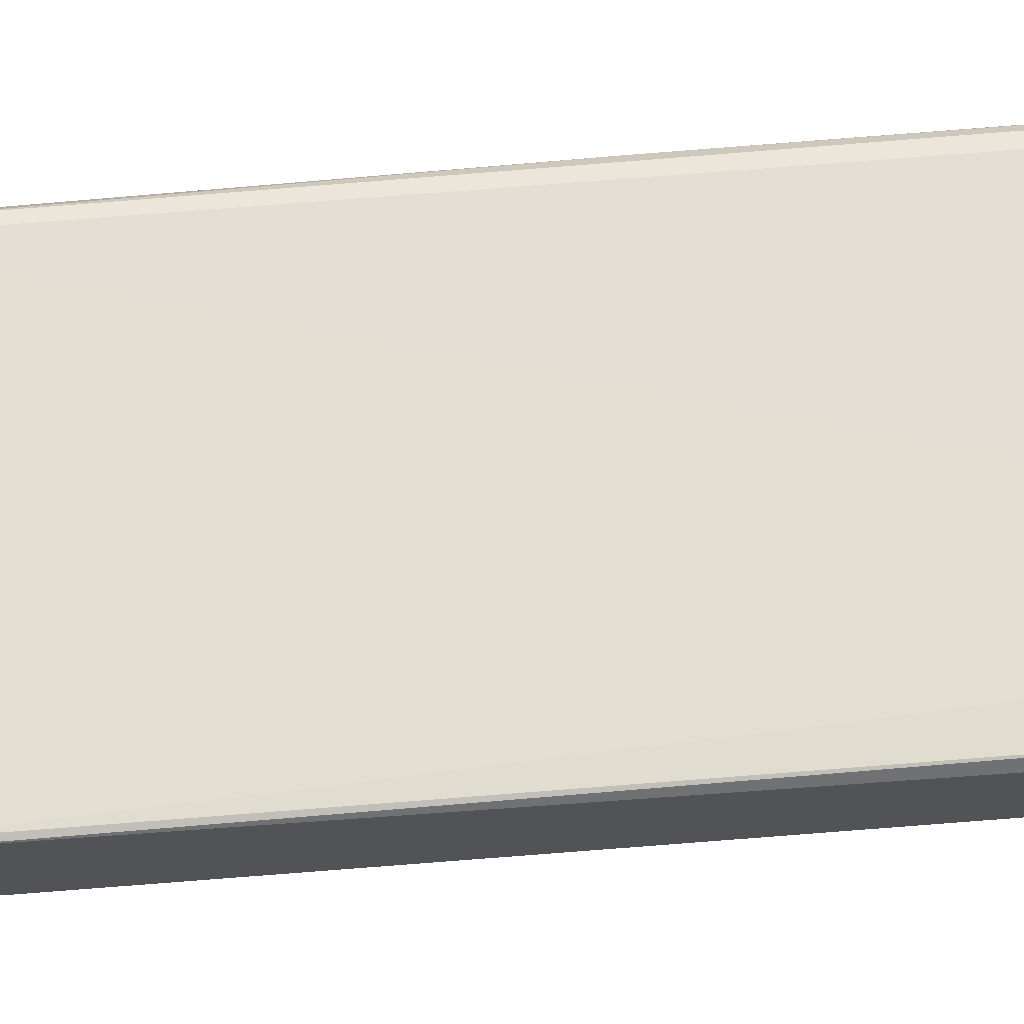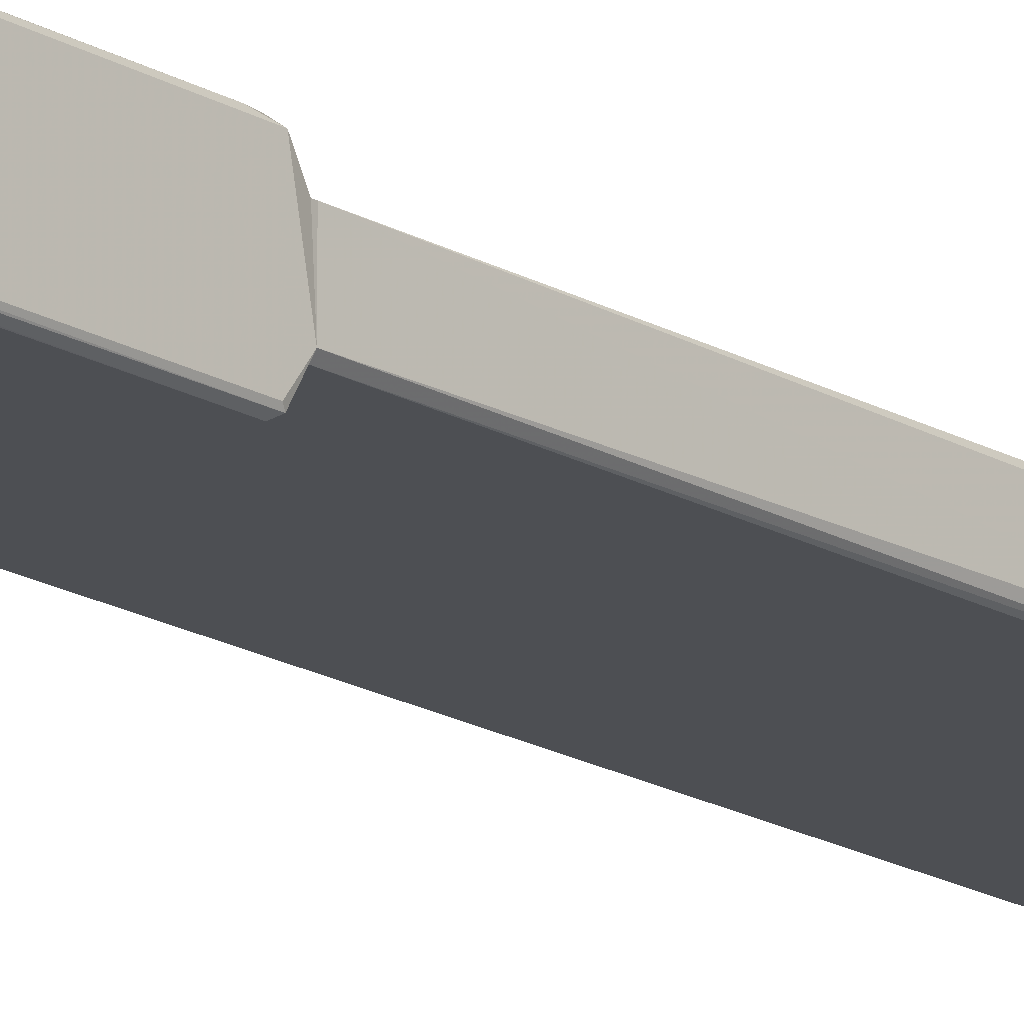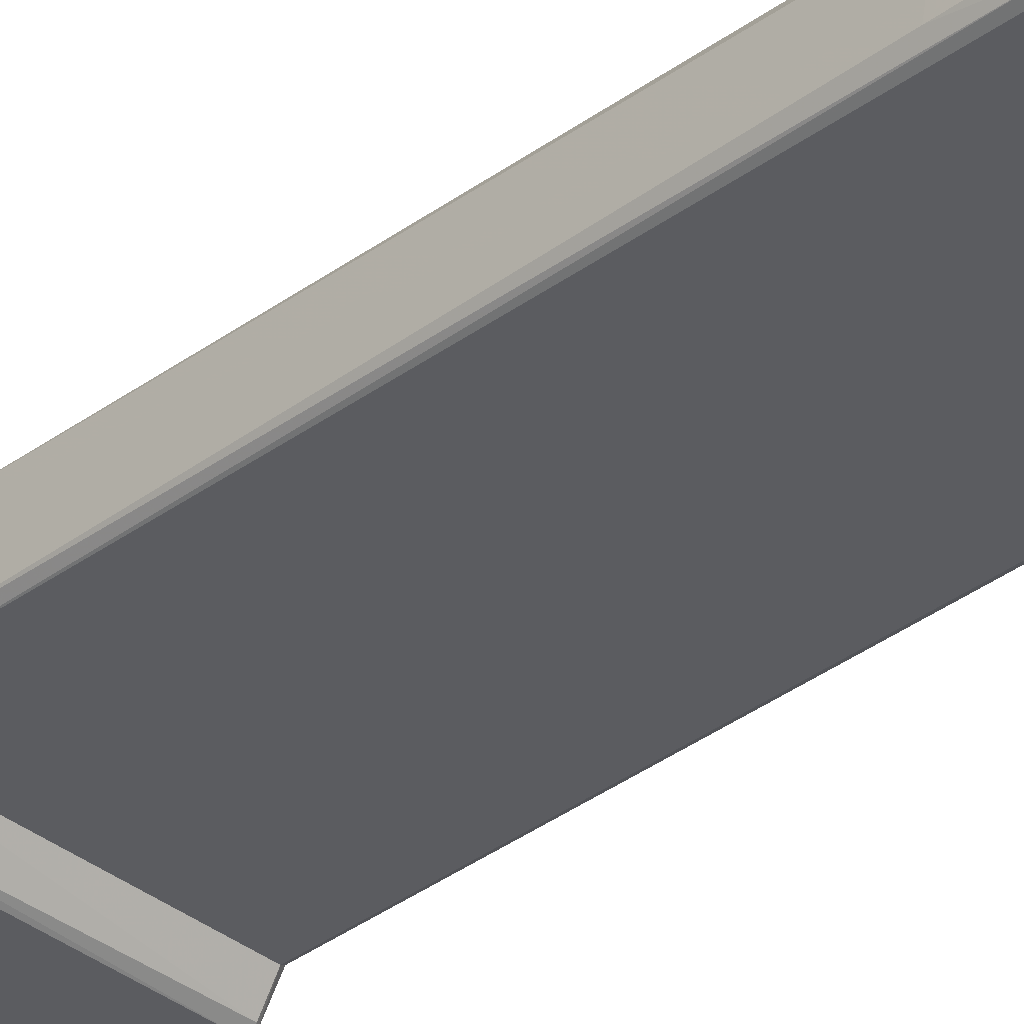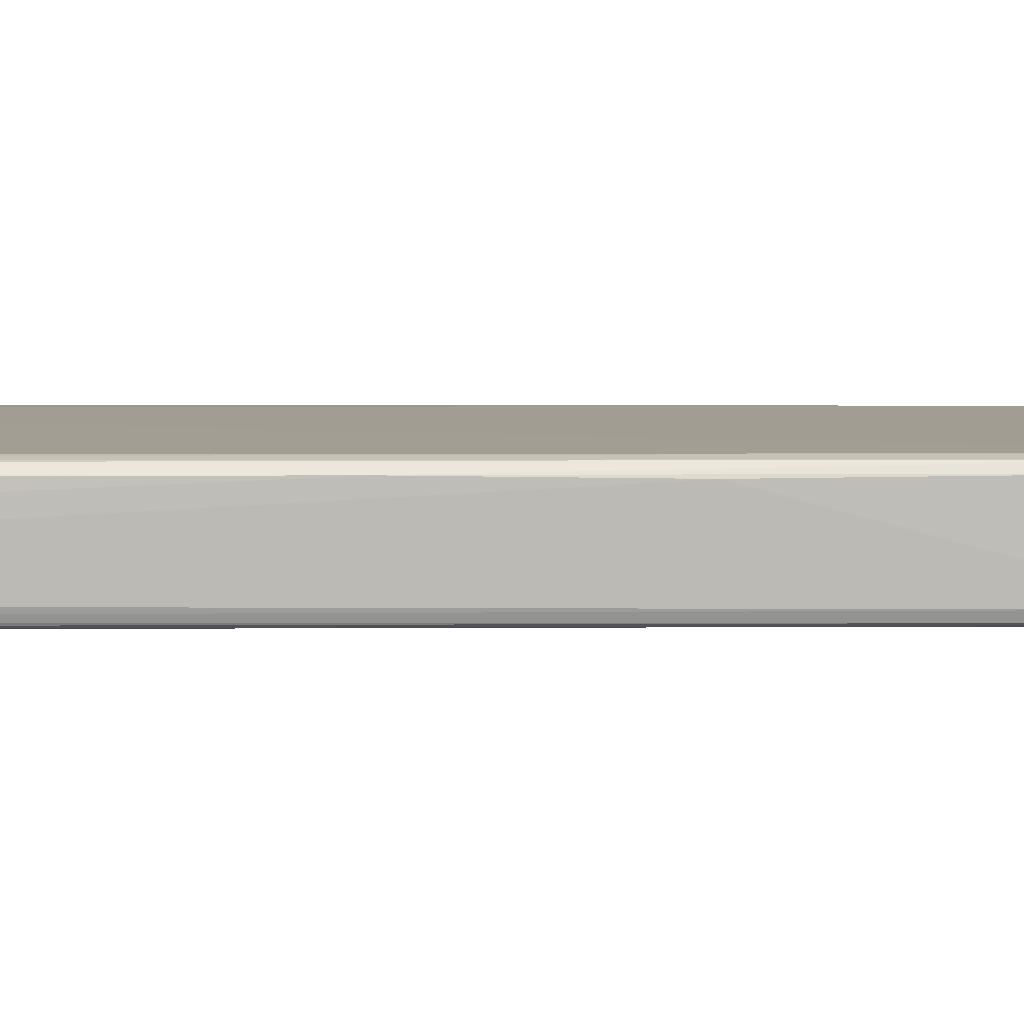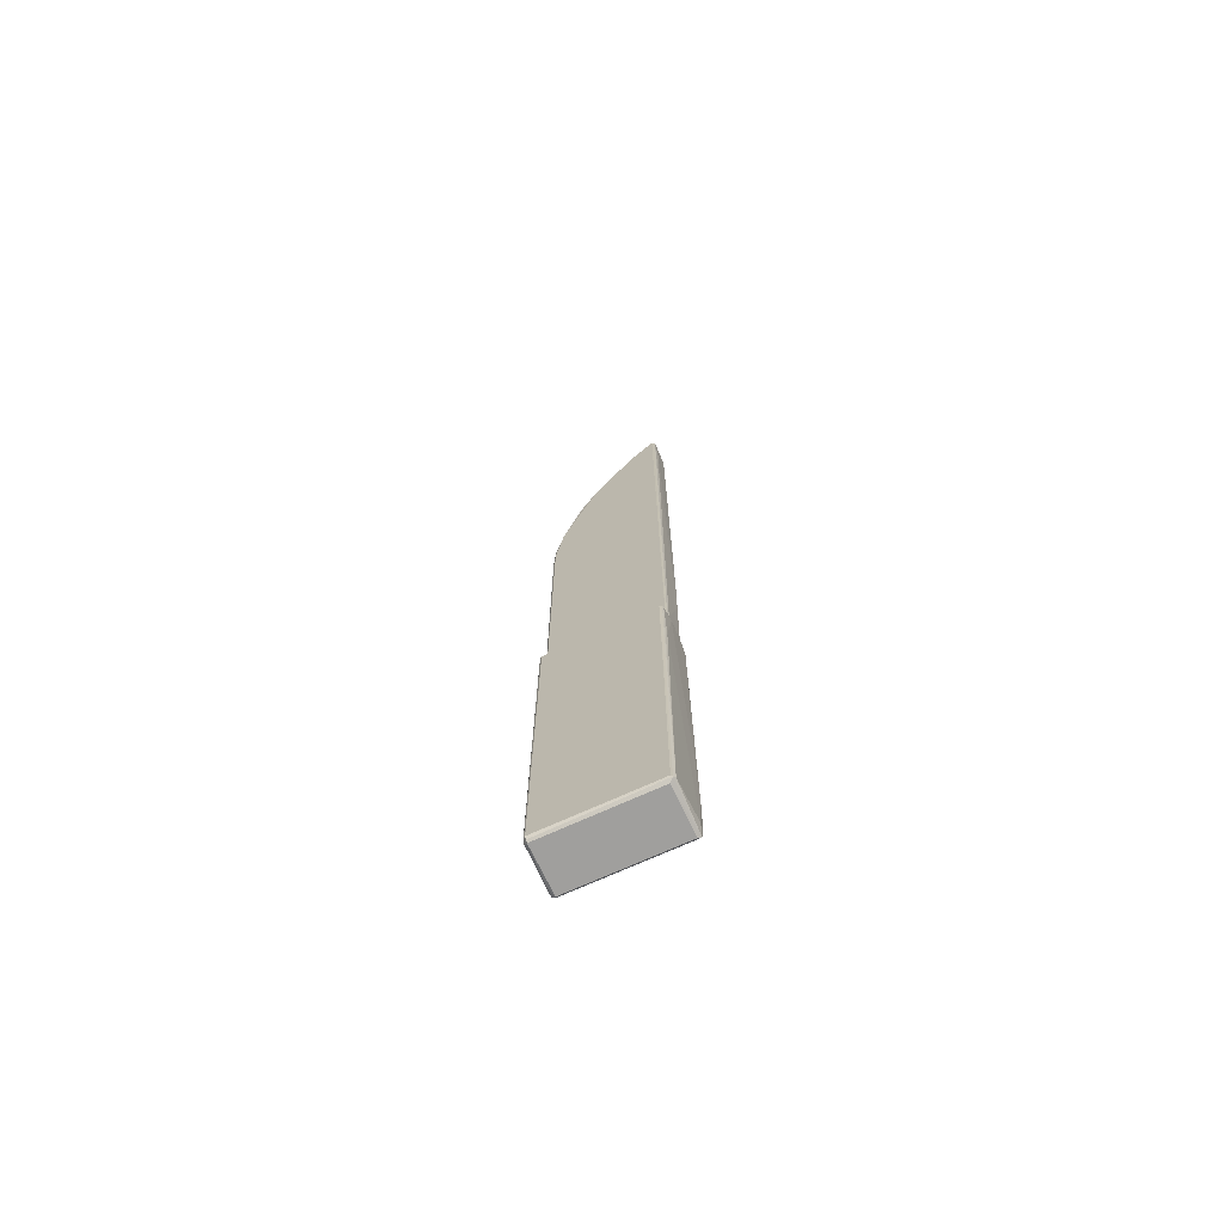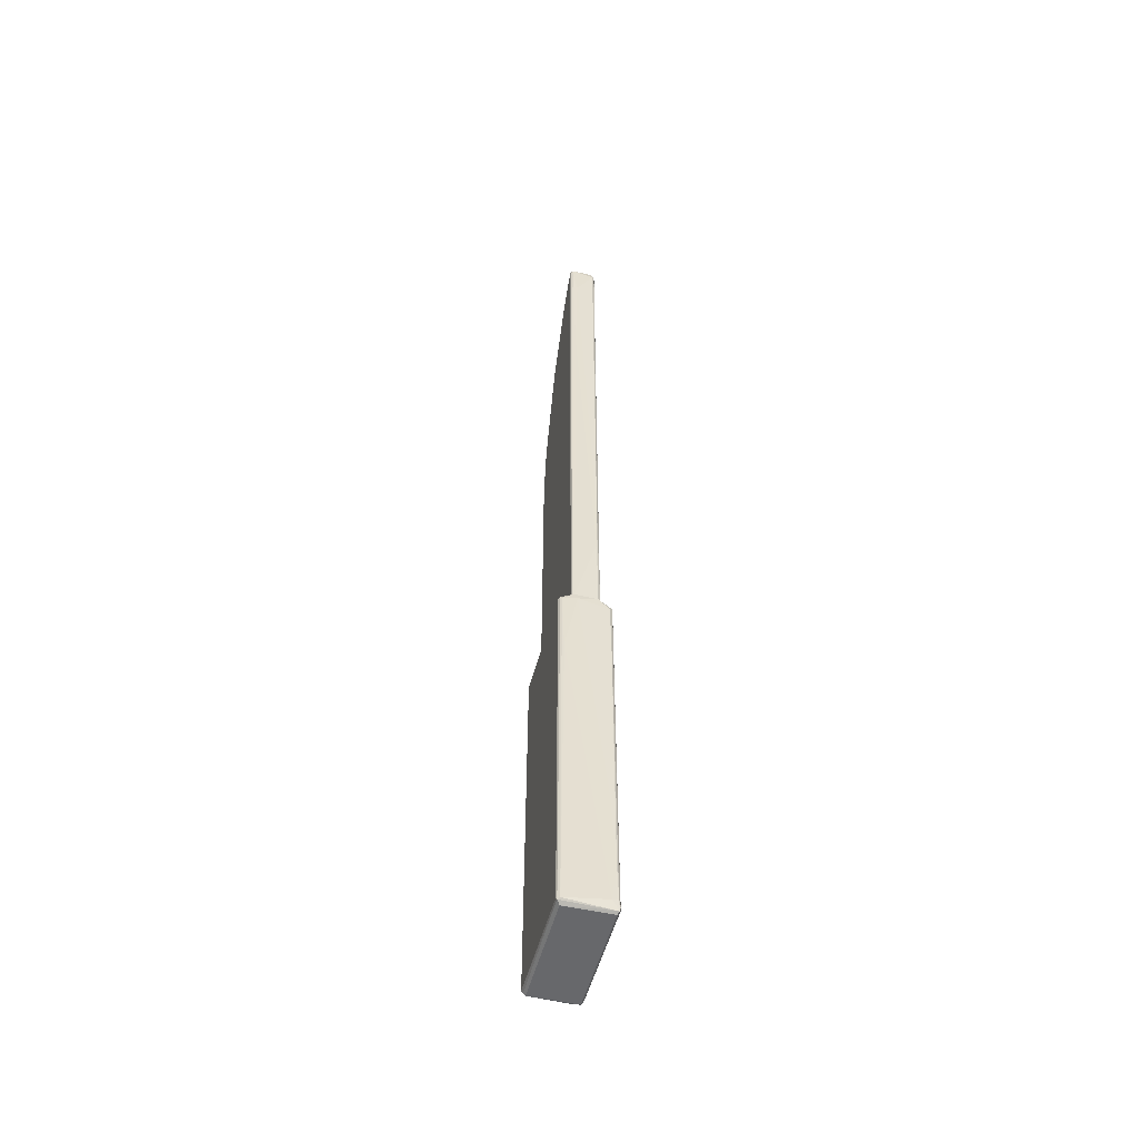
<metadata>
{"format":"obj","ext":"obj","renderer":"f3d","projection":"perspective","resolution":1024,"background":"white","views":[{"elev":67.4,"azim":-94.9,"up":"+Y"},{"elev":-17.7,"azim":-139.2,"up":"+Y"},{"elev":-34.9,"azim":-45.3,"up":"+Y"},{"elev":5.0,"azim":88.5,"up":"+Y"},{"elev":-71.4,"azim":24.5,"up":"+Z"},{"elev":-52.4,"azim":75.3,"up":"+Z"}]}
</metadata>
<code>
o convex_0
v -0.05764 0.01365 -0.5018
v 0.06059 -0.008648 -0.1227
v 0.05984 0.01142 -0.1167
v -0.05837 -0.01237 -0.1167
v 0.05686 -0.0265 -0.4989
v 0.05835 0.02555 -0.4981
v -0.05466 0.02629 -0.1257
v -0.0554 -0.0265 -0.4989
v 0.05686 -0.0265 -0.1257
v 0.05538 0.02629 -0.1264
v -0.0554 -0.0265 -0.1257
v -0.05391 0.02629 -0.4982
v 0.05984 -0.02352 -0.4996
v -0.05838 0.02331 -0.1242
v -0.05837 -0.02129 -0.5004
v 0.06059 0.02257 -0.4528
v 0.05538 0.02331 -0.5034
v -0.05838 0.02406 -0.5004
v -0.0554 -0.02278 -0.5034
v 0.05612 0.02629 -0.4989
v 0.05761 -0.0146 -0.1167
v -0.05689 0.01365 -0.1167
v 0.05464 -0.02278 -0.5034
v 0.05984 0.02257 -0.1279
v 0.06059 -0.02129 -0.1919
v -0.05764 -0.02501 -0.1234
v -0.05466 0.02331 -0.5034
v 0.0591 -0.02501 -0.1242
v 0.06059 0.01811 -0.4929
v 0.05464 0.02331 -0.1227
v -0.05837 -0.02353 -0.4981
v -0.05837 -0.02353 -0.1249
v 0.05761 0.02555 -0.1249
v 0.05835 -0.02576 -0.5011
v -0.0554 0.02406 -0.1227
v 0.05761 0.01439 -0.1167
v -0.05689 0.02555 -0.1331
v -0.05615 -0.0146 -0.1167
v 0.05761 -0.02427 -0.1227
v 0.05835 0.0248 -0.5019
v -0.05615 0.02555 -0.5004
v -0.05689 -0.02576 -0.4974
v 0.05984 0.02406 -0.4907
v 0.05984 -0.02352 -0.1257
v 0.06059 0.01811 -0.3747
v 0.05984 -0.01163 -0.1168
v -0.0554 -0.02501 -0.5018
v 0.05984 0.02331 -0.1926
f 43 33 48
f 8 5 9
f 8 9 11
f 7 10 12
f 1 15 18
f 15 1 19
f 10 6 20
f 12 10 20
f 3 4 21
f 4 3 22
f 14 4 22
f 19 17 23
f 3 2 24
f 16 2 25
f 11 9 26
f 1 18 27
f 19 1 27
f 17 19 27
f 25 13 29
f 16 25 29
f 14 18 31
f 18 15 31
f 31 26 32
f 4 14 32
f 26 4 32
f 14 31 32
f 6 10 33
f 10 7 33
f 3 24 33
f 5 8 34
f 9 5 34
f 28 9 34
f 13 28 34
f 7 14 35
f 14 22 35
f 33 7 35
f 30 33 35
f 22 3 36
f 3 33 36
f 33 30 36
f 35 22 36
f 30 35 36
f 7 12 37
f 14 7 37
f 18 14 37
f 21 4 38
f 4 26 38
f 38 26 39
f 26 9 39
f 9 28 39
f 28 21 39
f 21 38 39
f 20 6 40
f 23 17 40
f 17 27 40
f 29 13 40
f 13 34 40
f 34 23 40
f 12 20 41
f 27 18 41
f 37 12 41
f 18 37 41
f 20 40 41
f 40 27 41
f 8 11 42
f 11 26 42
f 26 31 42
f 16 29 43
f 6 33 43
f 40 6 43
f 29 40 43
f 25 2 44
f 13 25 44
f 28 13 44
f 2 16 45
f 24 2 45
f 16 24 45
f 2 3 46
f 3 21 46
f 21 28 46
f 44 2 46
f 28 44 46
f 15 19 47
f 19 23 47
f 31 15 47
f 34 8 47
f 23 34 47
f 8 42 47
f 42 31 47
f 24 16 48
f 33 24 48
f 16 43 48
o convex_1
v -0.03087 -0.01386 0.3435
v 0.06059 -0.007167 0.4587
v 0.05984 0.01142 0.493
v 0.05835 0.01365 -0.1167
v -0.05837 0.01439 0.1896
v -0.05614 -0.0146 -0.1167
v 0.05761 -0.0146 -0.1167
v -0.05689 0.01365 -0.1167
v 0.05686 -0.0146 0.4982
v 0.009278 0.01514 0.4268
v -0.05689 -0.0146 0.2104
v -0.04648 0.01142 0.2951
v 0.0524 0.01514 0.4914
v 0.05538 0.01439 -0.1167
v -0.06061 -0.008654 0.1963
v 0.01449 -0.01237 0.4439
v 0.06059 0.01067 -0.03413
v -0.04202 0.01514 0.2215
v -0.01451 0.0129 0.3873
v 0.05984 -0.01163 -0.1167
v -0.05466 -0.008654 0.255
v -0.05837 0.0129 -0.1167
v 0.03456 0.0129 0.4751
v -0.06061 0.009929 0.1948
v -0.05838 -0.01237 -0.1167
v -0.04425 0.01439 0.2929
v 0.05909 -0.01386 0.4952
v 0.05166 -0.01237 0.4989
v -0.01228 -0.0146 0.3866
v 0.05835 0.01365 0.4952
v -0.03904 -0.01014 0.3227
v -0.01451 -0.01014 0.3881
v -0.001127 0.0129 0.4156
v -0.02714 0.01142 0.3576
v -0.0554 0.01142 0.2483
v 0.05389 0.009187 0.5019
v -0.06061 -0.009397 0.1524
v -0.04871 -0.0146 0.2706
v 0.06059 -0.0094 0.3368
v 0.05984 0.01142 -0.1167
v 0.06059 0.01142 0.02461
v -0.05912 -0.01311 0.1837
v -0.009301 0.01514 0.3896
v -0.04797 -0.01163 0.2877
v -0.06061 0.01067 0.1562
v -0.02937 -0.01014 0.3517
v -0.0383 0.0129 0.3234
v -0.05838 -0.007912 0.2268
v 0.0472 0.01439 -0.1159
v 0.01449 0.01142 0.4439
v 0.03531 -0.01089 0.4766
v 0.02935 -0.0146 0.4632
v 0.05984 -0.01088 0.4982
v 0.05909 -0.01386 -0.1167
v -0.05763 -0.01312 0.2245
v 0.000356 -0.01014 0.4186
v 0.01151 0.01514 0.3546
v 0.05984 -0.01237 0.4914
v -0.05094 0.01439 0.2617
v -0.05837 0.009929 0.2268
v 0.05612 0.01439 0.4936
v -0.02343 0.01439 0.3621
v -0.03904 0.01142 0.3227
v 0.05761 0.01067 0.5019
f 78 109 112
f 54 52 55
f 52 54 56
f 54 55 57
f 54 57 59
f 52 56 62
f 56 53 66
f 58 61 66
f 55 52 68
f 53 56 70
f 56 54 70
f 61 58 71
f 70 54 73
f 57 55 75
f 59 57 77
f 49 77 80
f 71 58 81
f 67 80 81
f 80 67 82
f 69 60 83
f 61 71 84
f 63 72 85
f 70 73 85
f 77 49 86
f 59 77 86
f 65 50 87
f 68 65 87
f 68 52 88
f 65 68 88
f 51 50 89
f 50 65 89
f 52 78 89
f 78 51 89
f 88 52 89
f 65 88 89
f 54 59 90
f 73 54 90
f 63 85 90
f 85 73 90
f 58 66 91
f 81 58 91
f 67 81 91
f 60 69 92
f 49 79 92
f 79 60 92
f 86 49 92
f 53 70 93
f 72 53 93
f 85 72 93
f 70 85 93
f 79 49 94
f 49 80 94
f 80 82 94
f 74 60 95
f 62 56 97
f 56 66 97
f 66 62 97
f 71 81 98
f 84 71 99
f 76 84 99
f 98 64 99
f 71 98 99
f 57 76 100
f 77 57 100
f 64 77 100
f 99 64 100
f 76 99 100
f 50 51 101
f 57 75 101
f 55 68 102
f 75 55 102
f 59 86 103
f 90 59 103
f 63 90 103
f 92 69 103
f 86 92 103
f 96 63 103
f 69 96 103
f 77 64 104
f 80 77 104
f 81 80 104
f 64 98 104
f 98 81 104
f 61 62 105
f 66 61 105
f 62 66 105
f 87 50 106
f 68 87 106
f 50 101 106
f 101 75 106
f 102 68 106
f 75 102 106
f 66 53 107
f 60 74 107
f 83 60 107
f 53 83 107
f 91 66 107
f 74 91 107
f 53 72 108
f 72 63 108
f 69 83 108
f 83 53 108
f 63 96 108
f 96 69 108
f 62 61 109
f 52 62 109
f 78 52 109
f 82 67 110
f 91 74 110
f 67 91 110
f 74 95 110
f 95 82 110
f 60 79 111
f 79 94 111
f 94 82 111
f 95 60 111
f 82 95 111
f 76 57 112
f 51 78 112
f 61 84 112
f 84 76 112
f 101 51 112
f 57 101 112
f 109 61 112

</code>
